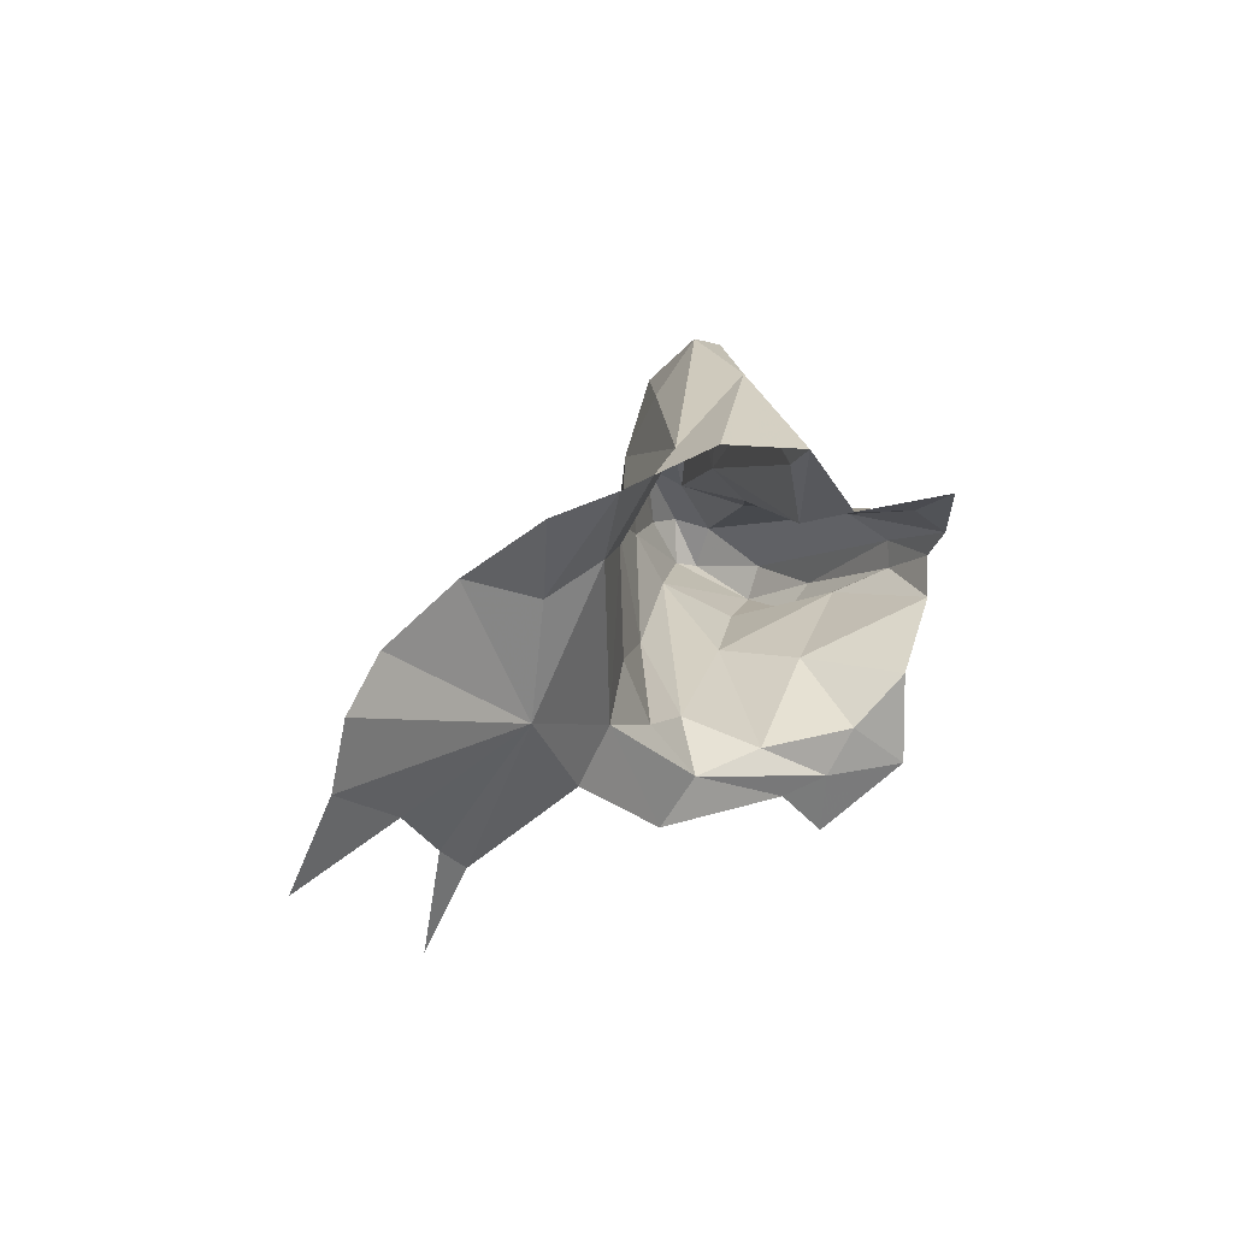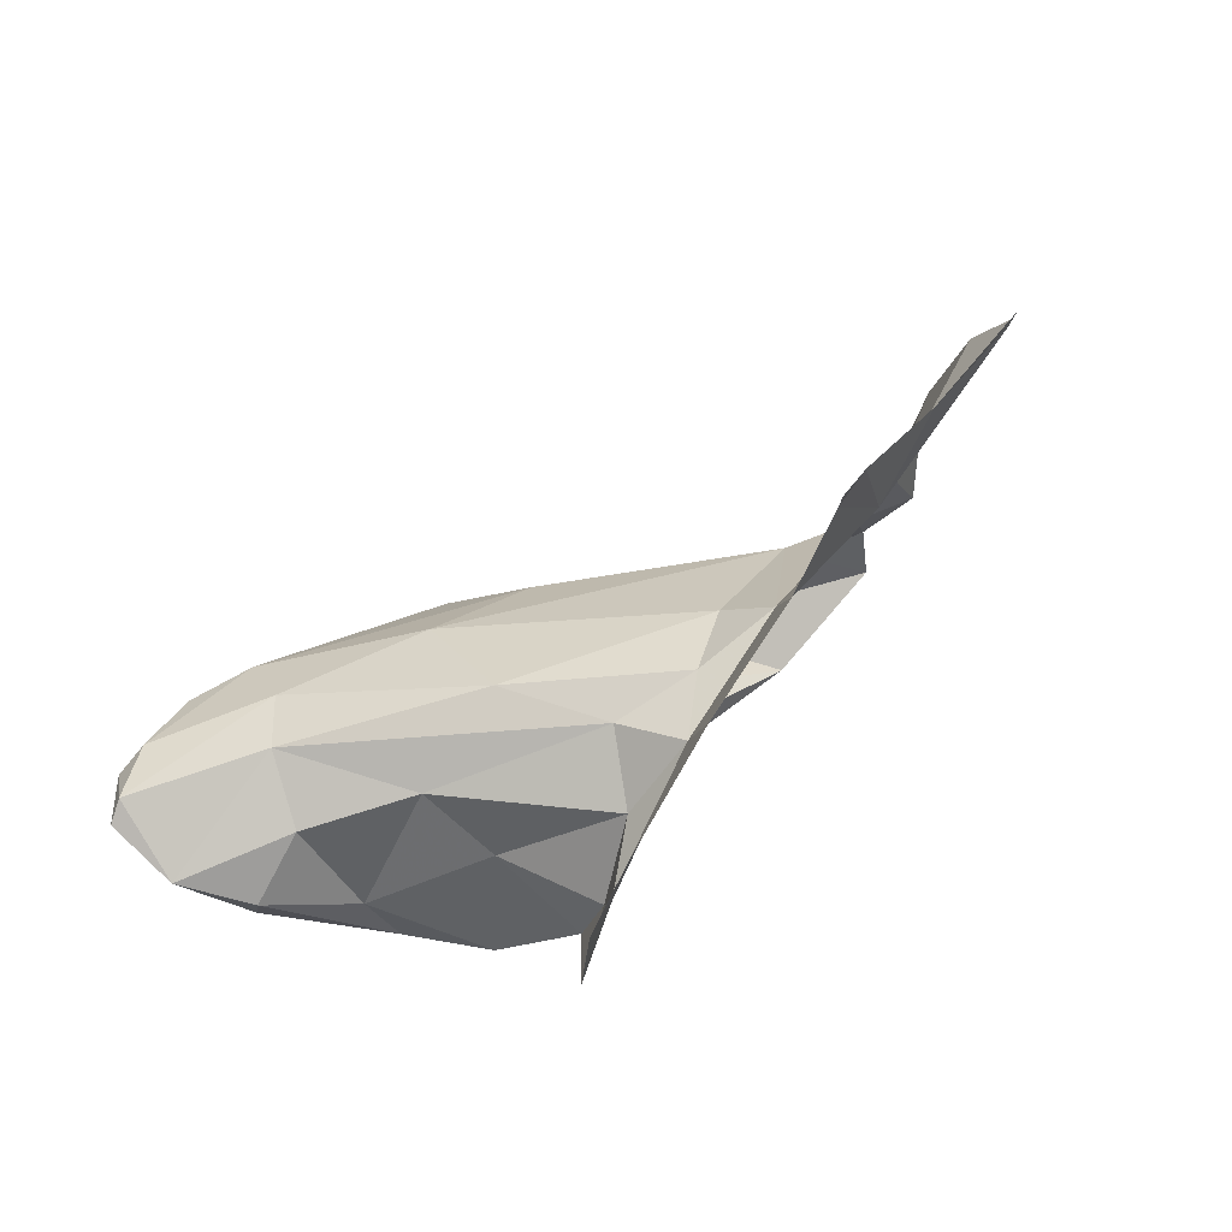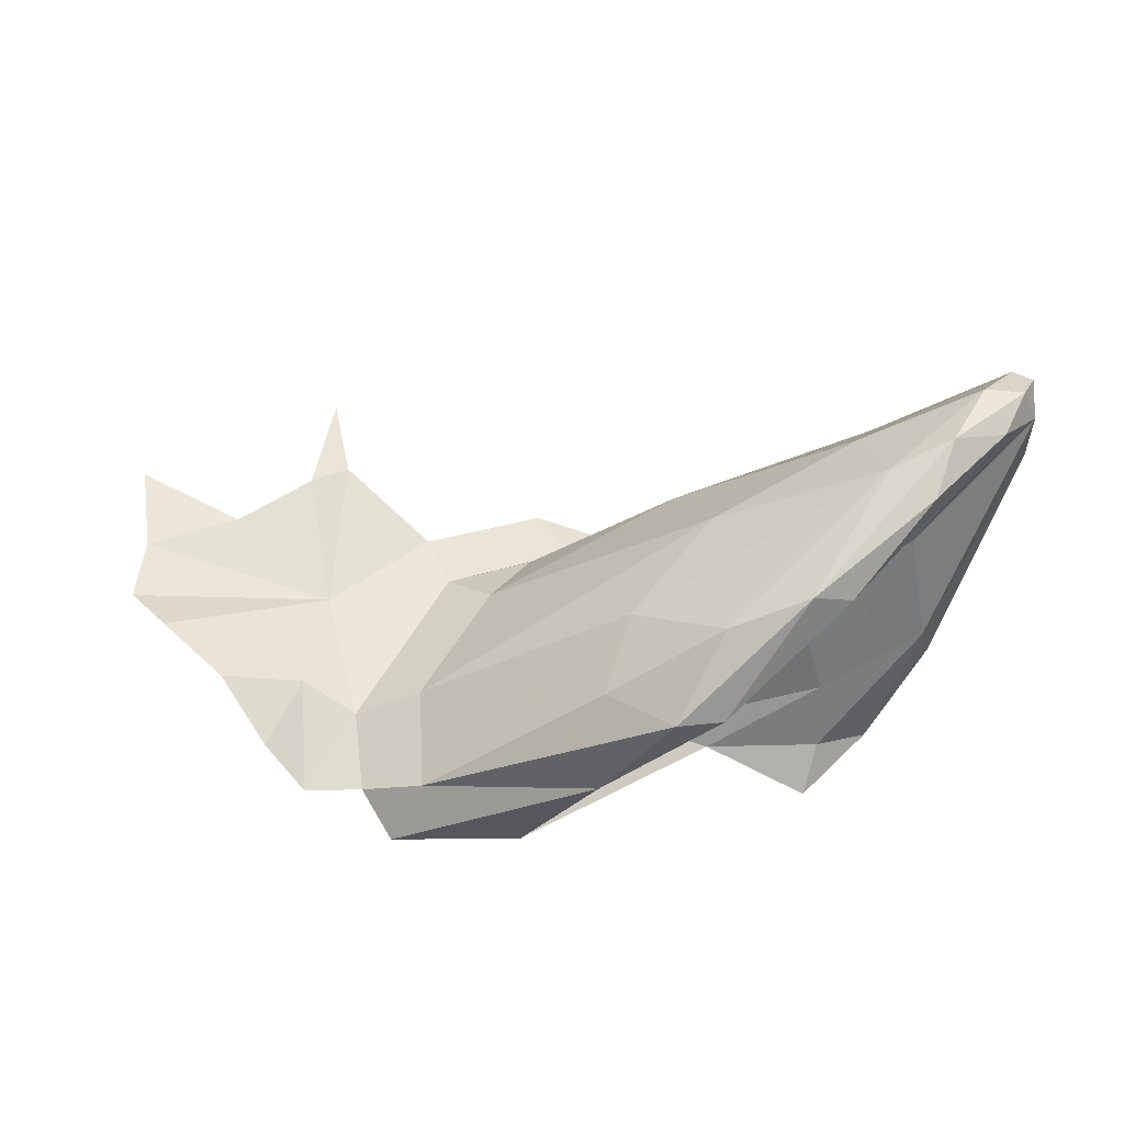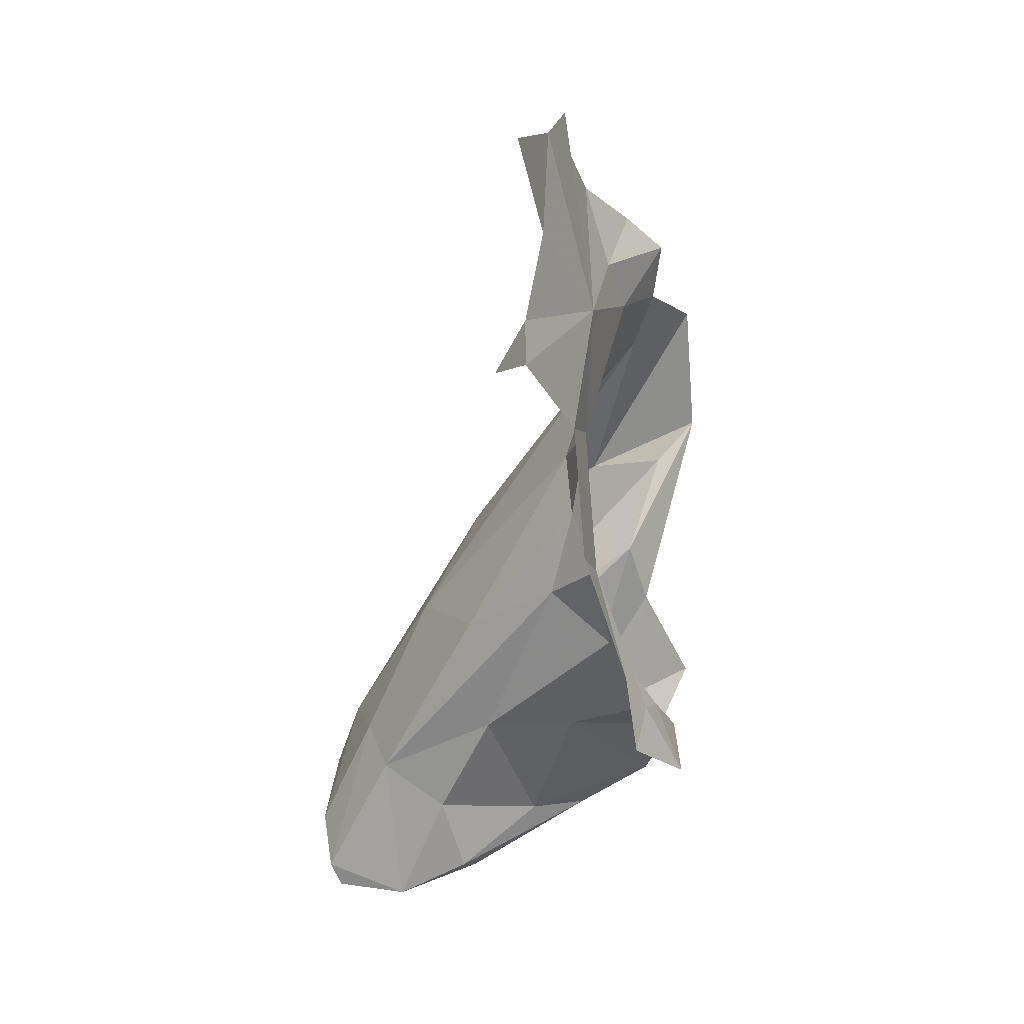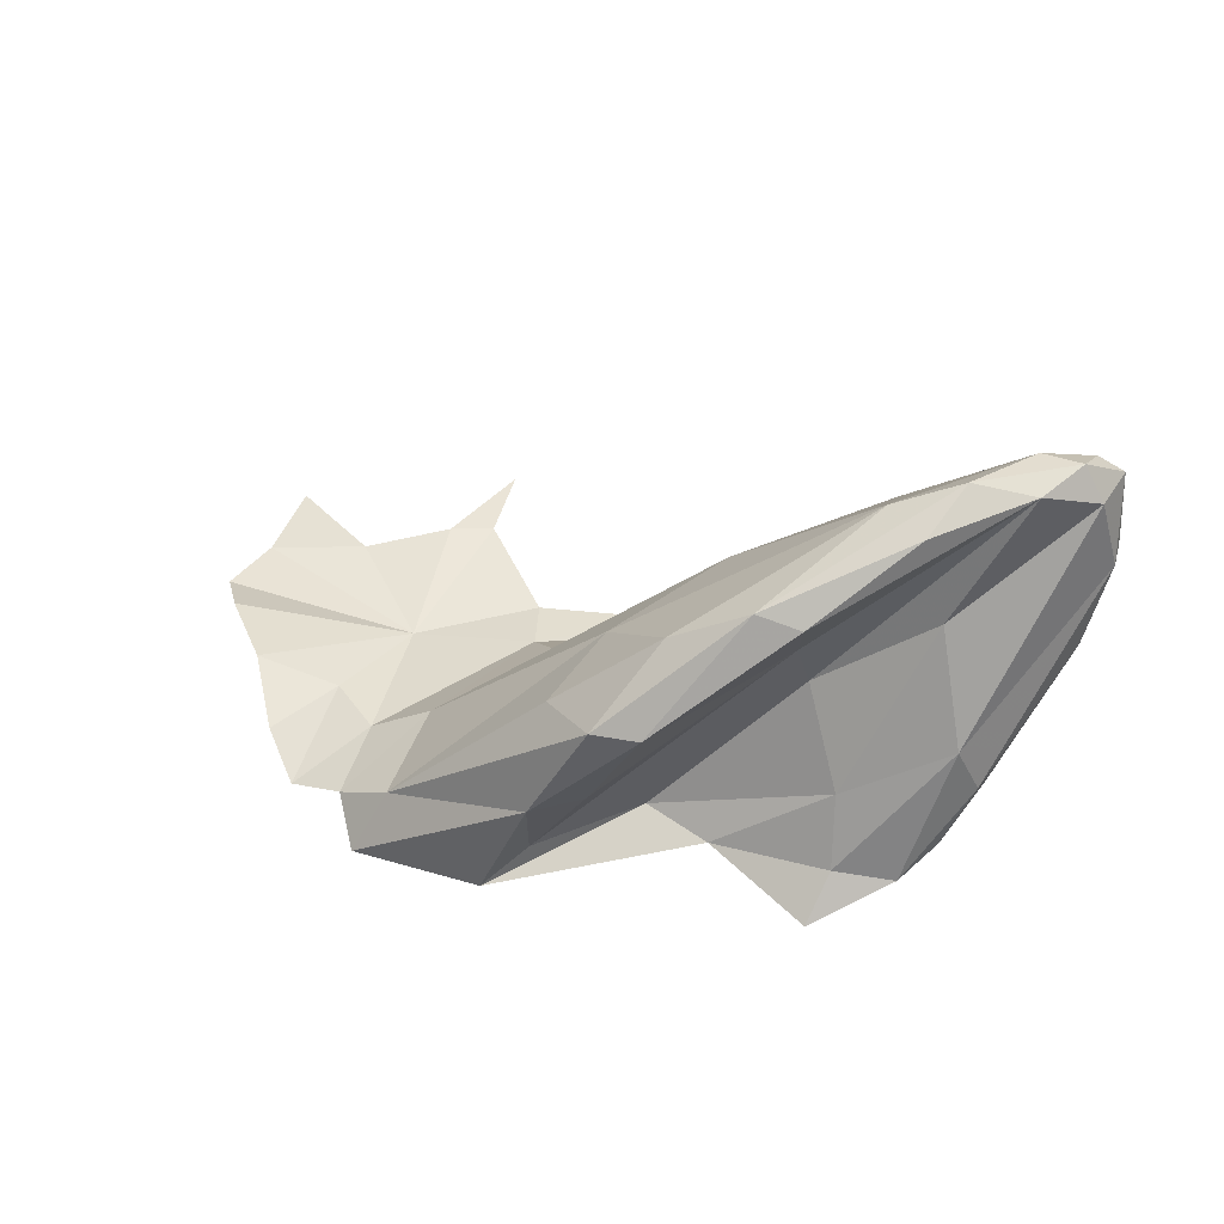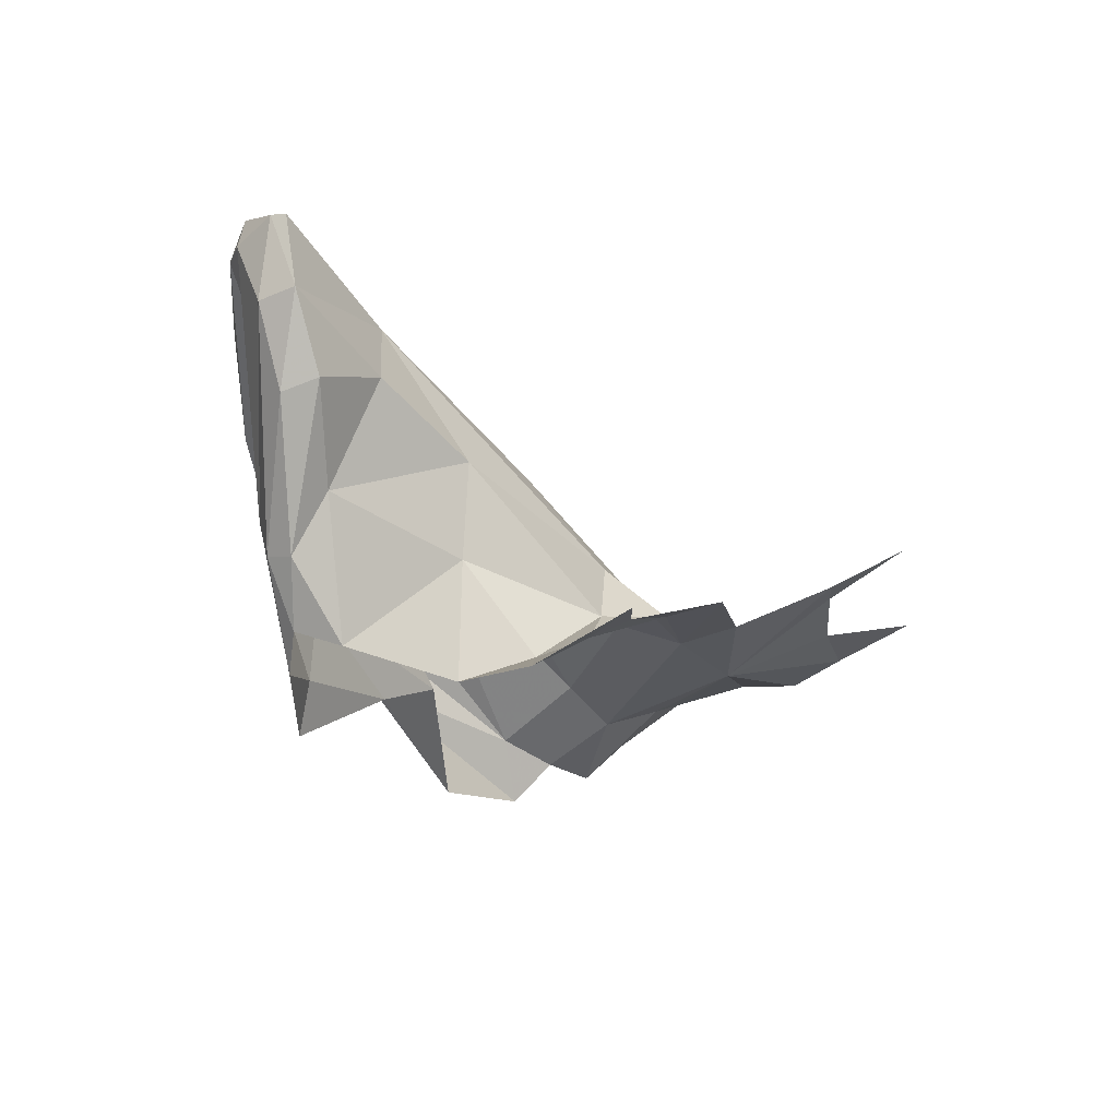
<metadata>
{"format":"obj","ext":"obj","renderer":"f3d","projection":"perspective","resolution":1024,"background":"white","views":[{"elev":15.2,"azim":-56.8,"up":"+Z"},{"elev":-67.8,"azim":-136.3,"up":"+Z"},{"elev":36.4,"azim":4.2,"up":"+Y"},{"elev":-62.8,"azim":-91.1,"up":"+Z"},{"elev":20.8,"azim":31.5,"up":"+Y"},{"elev":-17.8,"azim":132.2,"up":"+Y"}]}
</metadata>
<code>
v -1.73 8.708 -0.09364
v -1.635 8.855 -0.1724
v -1.706 8.603 -0.03649
v -2.224 8.513 0.16
v -2.105 8.472 0.1619
v -1.898 8.592 0.1162
v -1.698 8.611 0.01424
v -1.76 8.497 0.0135
v -1.805 8.443 0.07163
v -1.716 8.685 0.05903
v -2.081 8.474 -0.2291
v -1.983 8.638 -0.1507
v -1.982 8.428 -0.1463
v -1.809 8.471 -0.0519
v -1.918 8.374 0.1724
v -1.897 8.461 0.127
v -1.598 8.832 -0.1218
v -1.548 8.975 -0.117
v -2.371 8.451 0.2916
v -2.441 8.378 0.3359
v -1.754 8.893 0.05727
v -1.952 8.777 0.1171
v -1.982 8.425 -0.3123
v -1.615 9.118 0.04463
v -1.948 8.847 0.1682
v -1.552 9.092 -0.05272
v -2.844 8.622 -0.04217
v -3.122 8.683 0.1299
v -3.002 8.634 0.2143
v -2.863 8.586 0.1598
v -2.84 8.467 0.3314
v -2.732 8.479 0.3342
v -2.759 8.547 0.2035
v -2.839 8.752 -0.3022
v -2.882 8.807 -0.4422
v -2.905 8.754 -0.2535
v -2.289 8.755 0.3612
v -2.083 8.899 0.3452
v -2.251 8.841 0.2416
v -2.617 8.513 0.3522
v -2.162 8.758 0.4404
v -1.738 9.069 0.1784
v -1.872 8.937 0.3001
v -1.941 8.961 0.3301
v -2.618 8.631 -0.1059
v -2.669 8.657 -0.1997
v -2.08 8.755 0.4199
v -2.294 8.583 0.4141
v -3.2 8.686 0.0512
v -3.035 8.725 -0.1535
v -3.196 8.718 -0.06961
v -2.637 8.6 0.1934
v -2.913 8.543 0.2959
v -2.675 8.4 0.3792
v -1.709 9.14 0.09831
v -2.528 8.664 -0.02643
v -2.308 8.689 -0.1846
v -2.231 8.575 -0.2428
v -2.394 8.607 -0.2526
v -2.463 8.653 -0.1517
v -2.125 8.502 -0.3096
v -2.204 8.546 -0.3324
v -1.982 8.809 -0.164
v -1.778 8.902 -0.1601
v -2.224 8.598 0.3483
v -1.834 9.024 -0.09797
v -2.1 8.526 -0.4227
v -2.462 8.635 -0.3283
v -3.23 8.775 -0.2222
v -2.188 8.849 -0.1063
v -1.819 9.099 0.1403
v -1.867 9.064 0.000654
v -2.114 8.946 0.08945
v -1.592 9.143 -0.124
v -1.65 9.162 -0.02936
v -1.579 9.155 -0.0358
v -1.567 8.986 -0.1839
v -1.55 9.121 -0.1358
f 1 2 3
f 4 5 6
f 7 8 3
f 9 7 10
f 9 8 7
f 11 12 13
f 14 1 3
f 15 9 16
f 9 10 16
f 7 17 18
f 19 20 4
f 21 6 10
f 22 4 6
f 14 12 1
f 14 13 12
f 17 3 2
f 20 5 4
f 5 16 6
f 13 23 11
f 10 7 18
f 3 8 14
f 6 16 10
f 3 17 7
f 15 16 5
f 24 25 22
f 18 26 10
f 21 22 6
f 10 26 21
f 26 24 21
f 22 21 24
f 25 4 22
f 27 28 29
f 27 29 30
f 31 32 33
f 34 35 36
f 34 36 27
f 37 38 39
f 40 41 37
f 24 42 43
f 44 43 42
f 37 41 38
f 39 40 37
f 45 46 27
f 45 27 33
f 47 41 48
f 20 19 48
f 28 27 49
f 27 36 50
f 27 50 51
f 27 30 33
f 45 33 52
f 30 29 53
f 20 48 54
f 32 40 52
f 27 46 34
f 52 40 39
f 44 42 55
f 33 32 52
f 41 44 38
f 41 40 48
f 33 30 31
f 49 27 51
f 47 25 43
f 31 30 53
f 42 24 55
f 25 19 4
f 52 56 45
f 57 58 59
f 60 57 59
f 61 11 23
f 47 44 41
f 62 59 61
f 58 61 59
f 63 1 12
f 1 64 2
f 63 64 1
f 65 25 47
f 48 65 47
f 63 66 64
f 61 23 67
f 61 67 62
f 46 45 68
f 63 58 57
f 51 50 69
f 68 59 62
f 68 45 59
f 25 24 43
f 57 60 70
f 60 59 45
f 71 72 73
f 71 73 39
f 57 70 66
f 74 75 76
f 72 70 73
f 32 54 40
f 77 2 64
f 43 44 47
f 74 78 77
f 74 77 66
f 48 19 65
f 77 17 2
f 57 66 63
f 77 18 17
f 54 48 40
f 75 74 72
f 66 70 72
f 26 78 76
f 26 76 24
f 19 25 65
f 39 73 52
f 78 18 77
f 56 70 60
f 56 60 45
f 66 72 74
f 52 73 56
f 44 55 71
f 76 78 74
f 76 75 55
f 12 58 63
f 11 58 12
f 11 61 58
f 18 78 26
f 75 72 71
f 55 24 76
f 64 66 77
f 55 75 71
f 44 71 38
f 39 38 71
f 56 73 70

</code>
